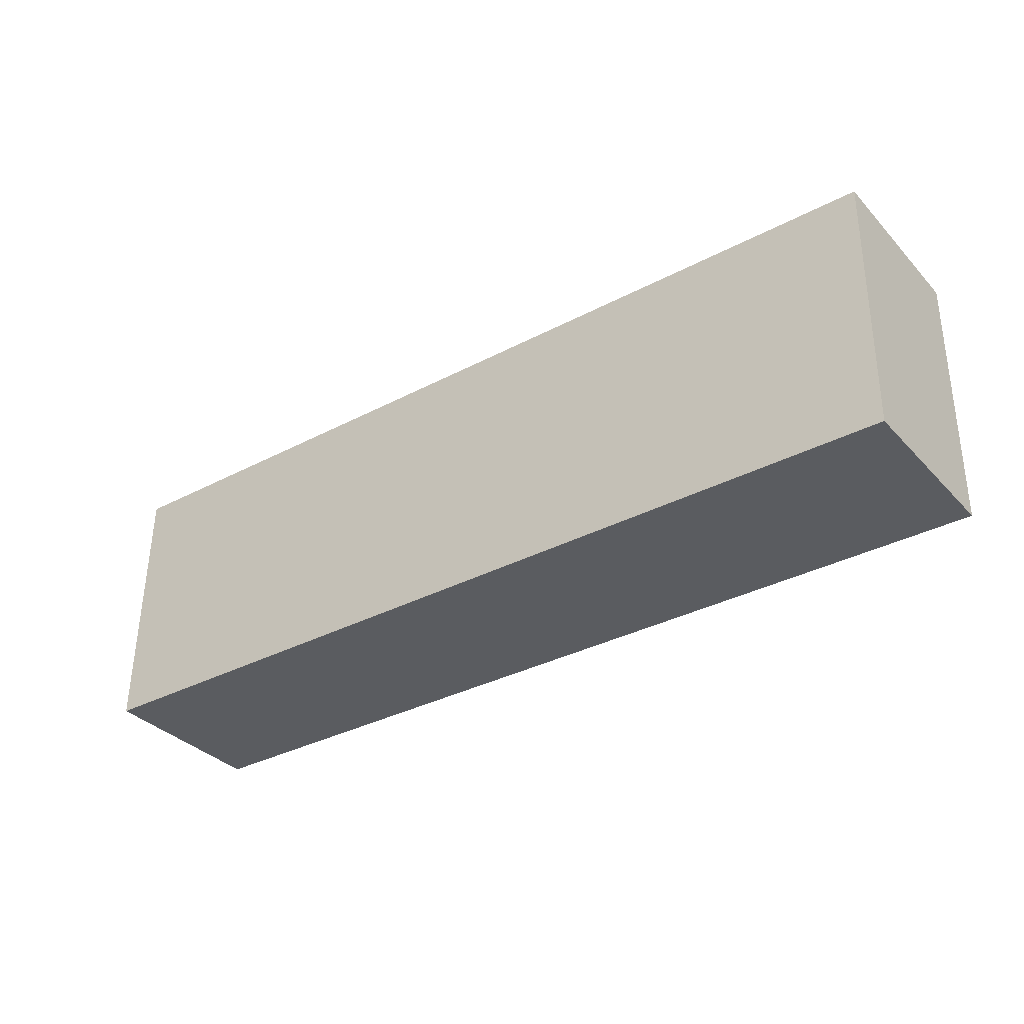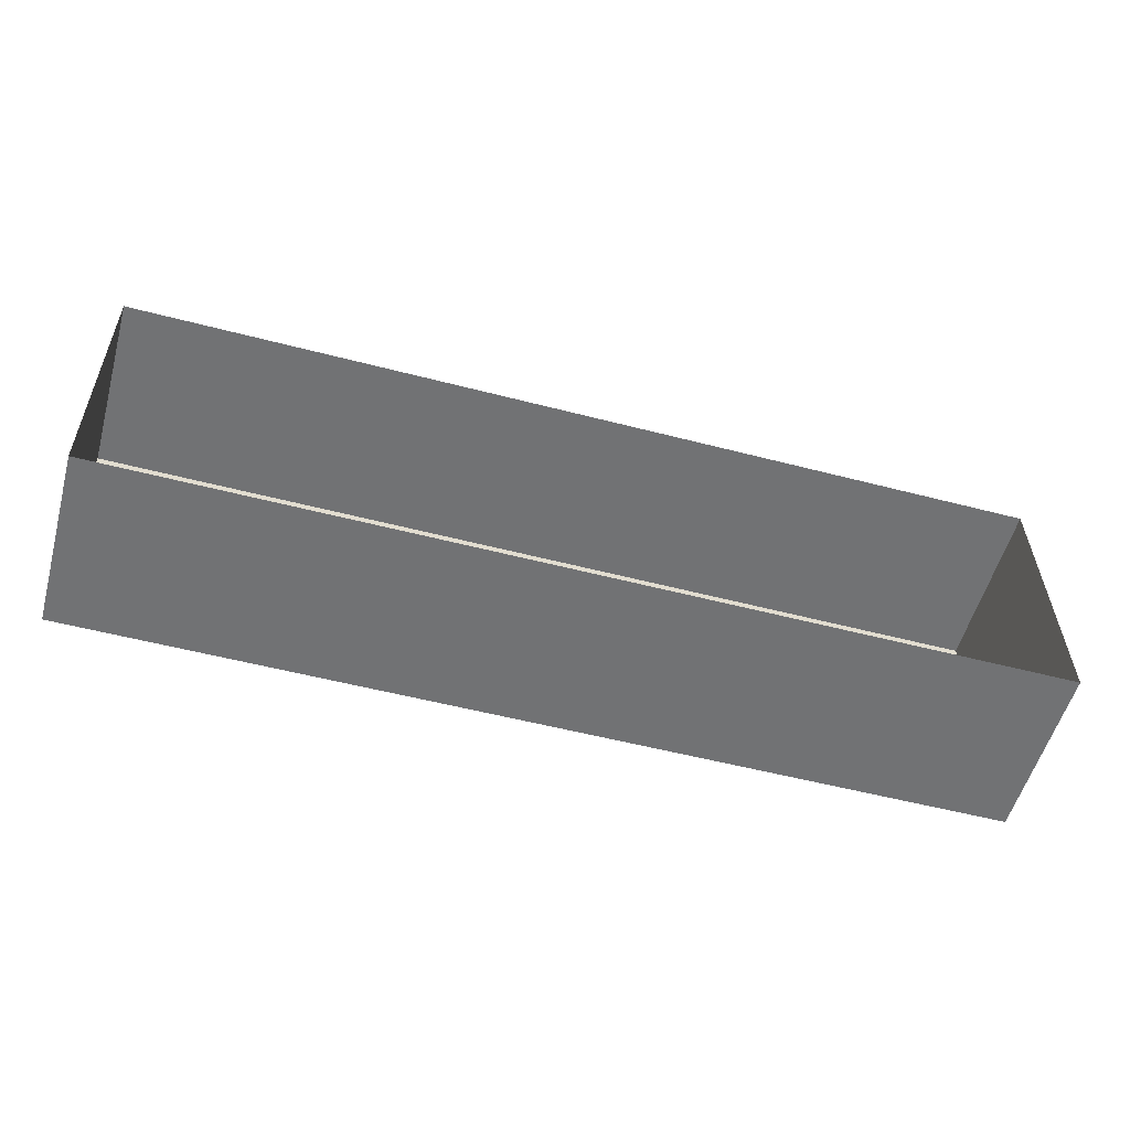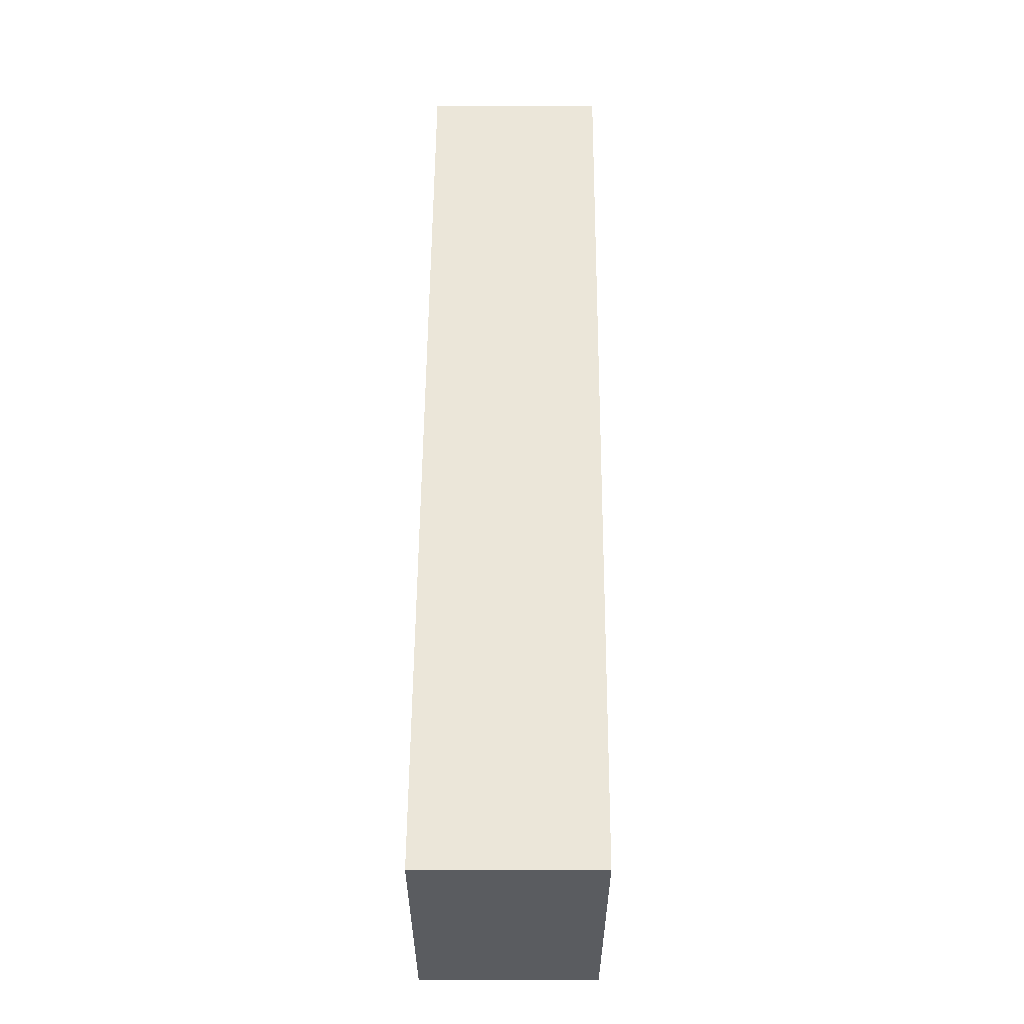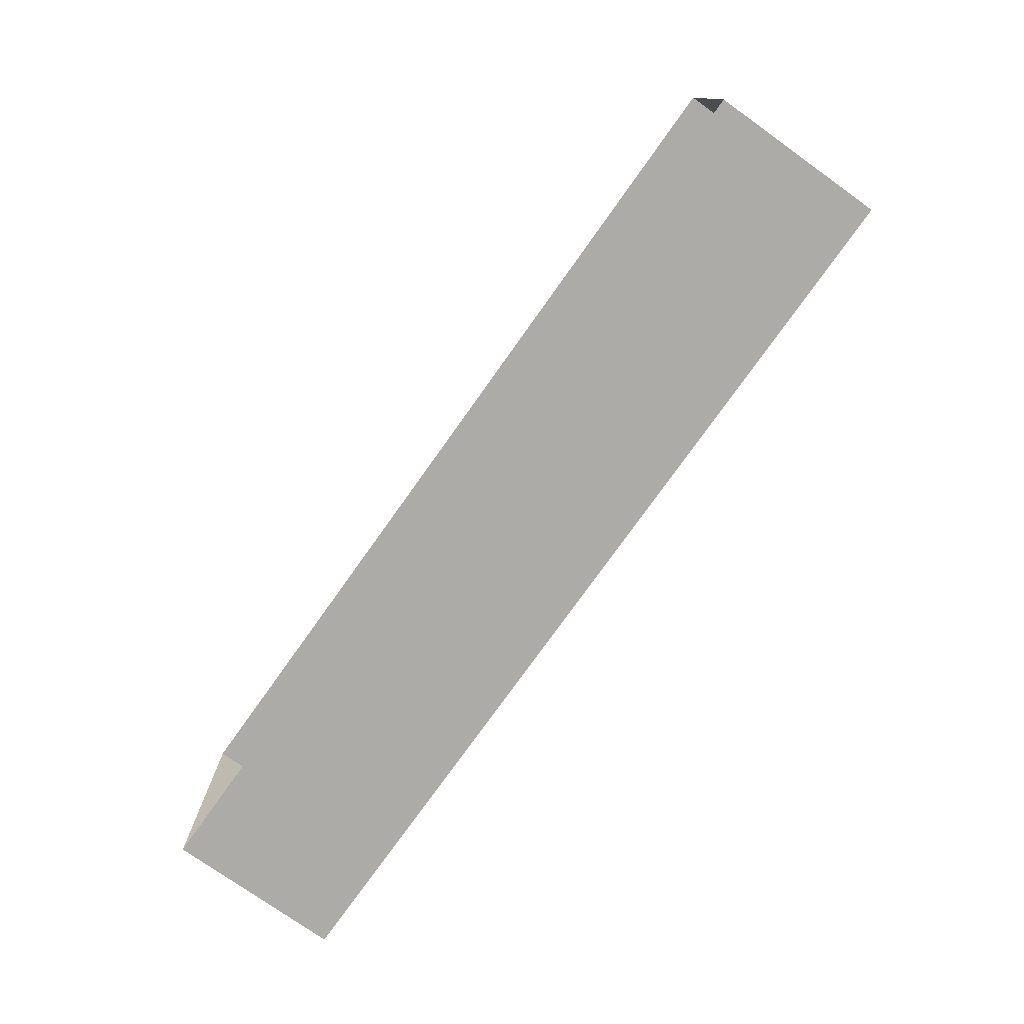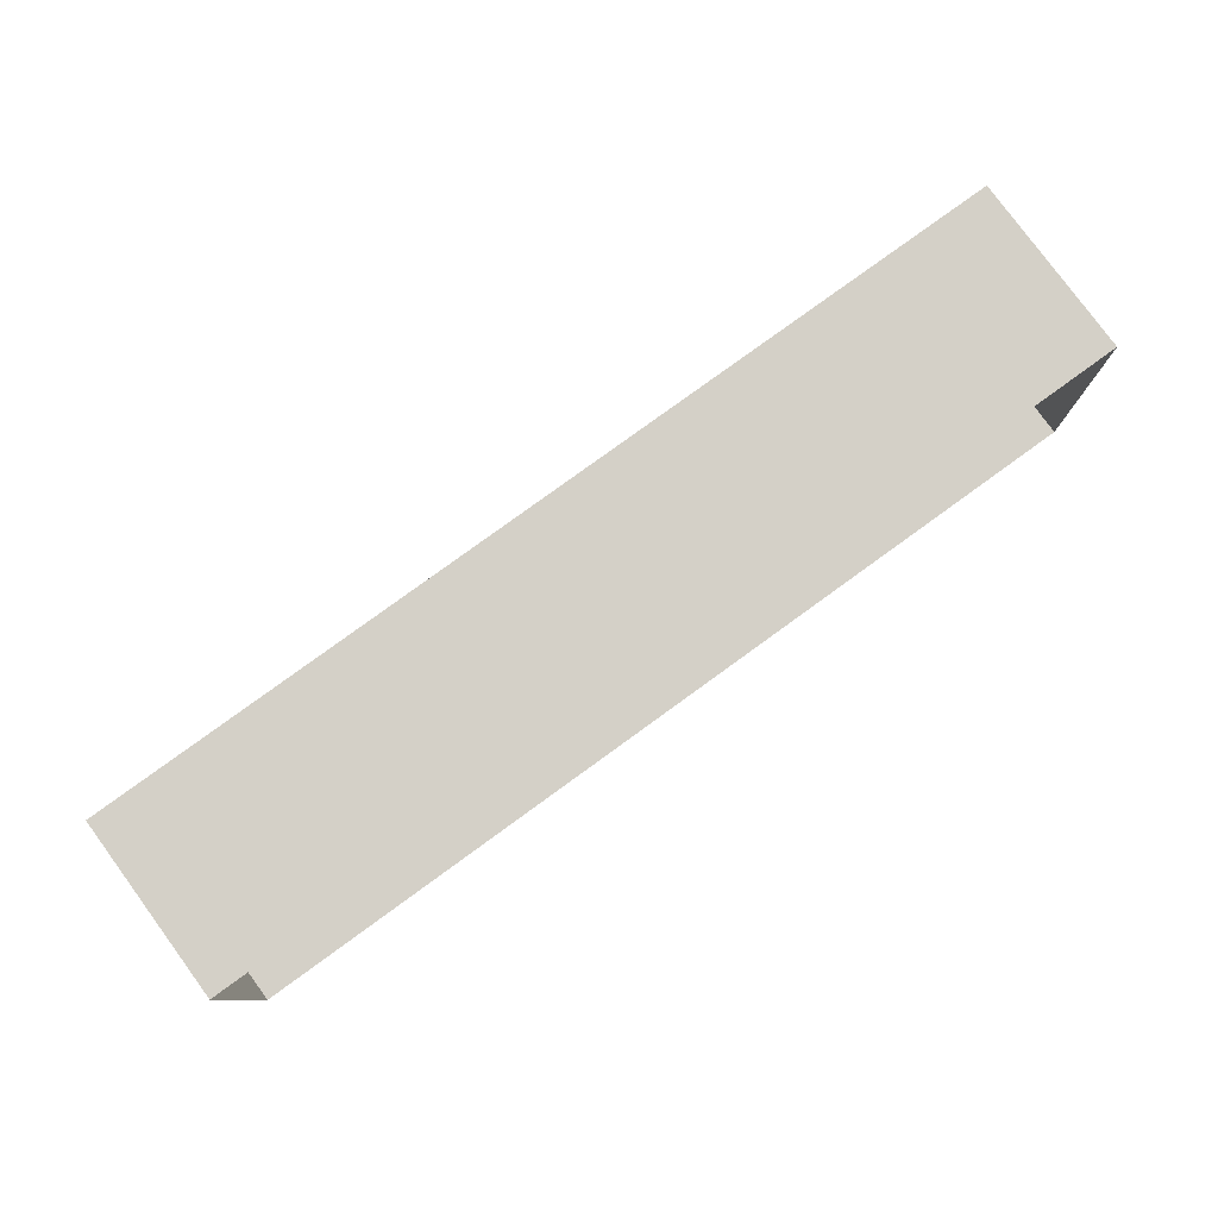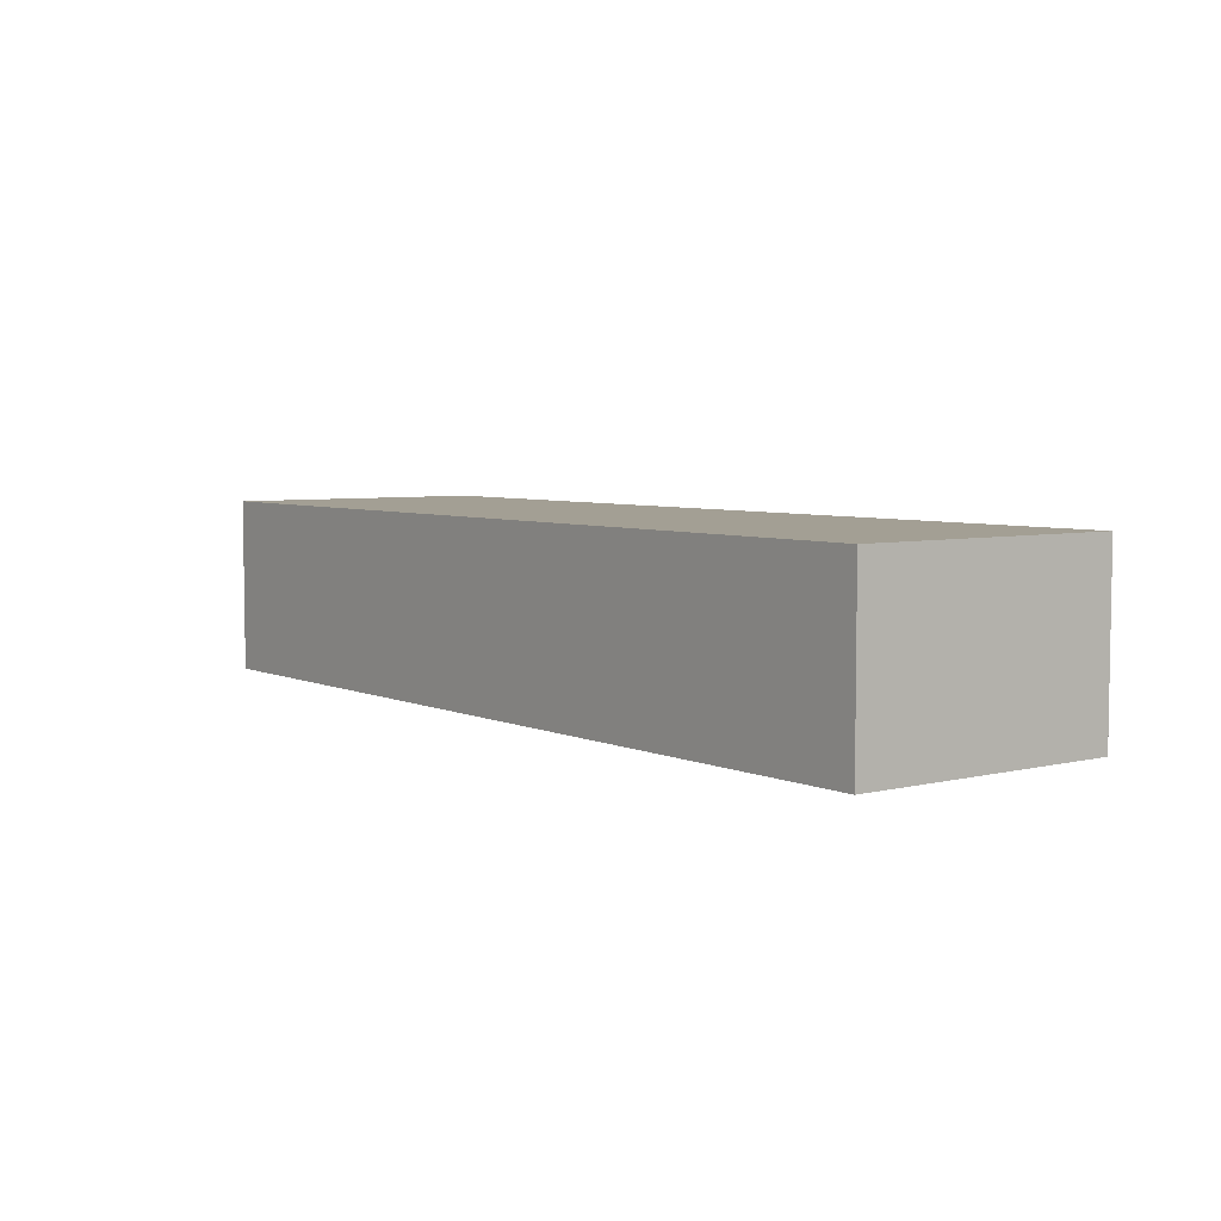
<metadata>
{"format":"obj","ext":"obj","renderer":"f3d","projection":"perspective","resolution":1024,"background":"white","views":[{"elev":-34.6,"azim":35.9,"up":"+Y"},{"elev":-55.6,"azim":164.4,"up":"+Y"},{"elev":56.9,"azim":-89.6,"up":"+Y"},{"elev":-75.9,"azim":-125.5,"up":"+Y"},{"elev":79.2,"azim":144.1,"up":"+Y"},{"elev":5.3,"azim":52.4,"up":"+Z"}]}
</metadata>
<code>
v -3.725e+05 -1.054e+05 23.73
v -3.725e+05 -1.054e+05 23.73
v -3.725e+05 -1.054e+05 23.73
v -3.725e+05 -1.054e+05 23.73
v -3.725e+05 -1.054e+05 25.58
v -3.725e+05 -1.054e+05 25.58
v -3.725e+05 -1.054e+05 25.58
v -3.725e+05 -1.054e+05 25.58
f 1 2 3
f 4 1 3
f 5 6 7
f 8 5 7
f 6 4 3
f 7 6 3
f 8 2 1
f 5 8 1
f 6 1 4
f 6 5 1
f 7 3 2
f 8 7 2

</code>
